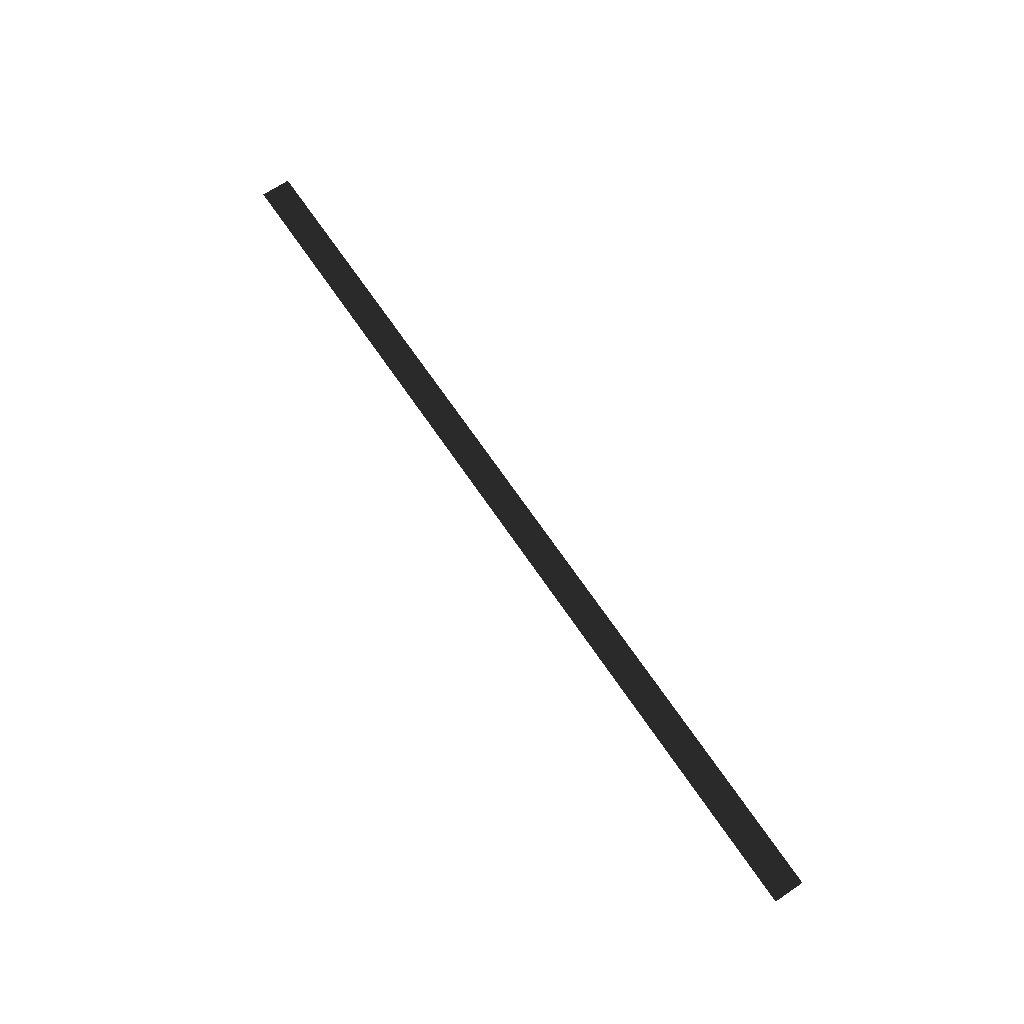
<metadata>
{"format":"obj","ext":"obj","renderer":"f3d","projection":"perspective","resolution":1024,"background":"white","views":[{"elev":68.3,"azim":-124.1,"up":"+Z"}]}
</metadata>
<code>
o #ID423
v -0.6401 0.6887 0.02245
v 0.6202 0.6887 0.02245
v -0.6401 0.7315 0.02245
v 0.6202 0.7315 0.02245
v 0.6202 0.6887 0.02245
v -0.6401 0.7315 0.02245
v 0.6202 0.7315 0.02245
v -0.6401 0.6887 0.02245
f 3 2 1
f 2 3 4
f 7 6 5
f 8 5 6

</code>
